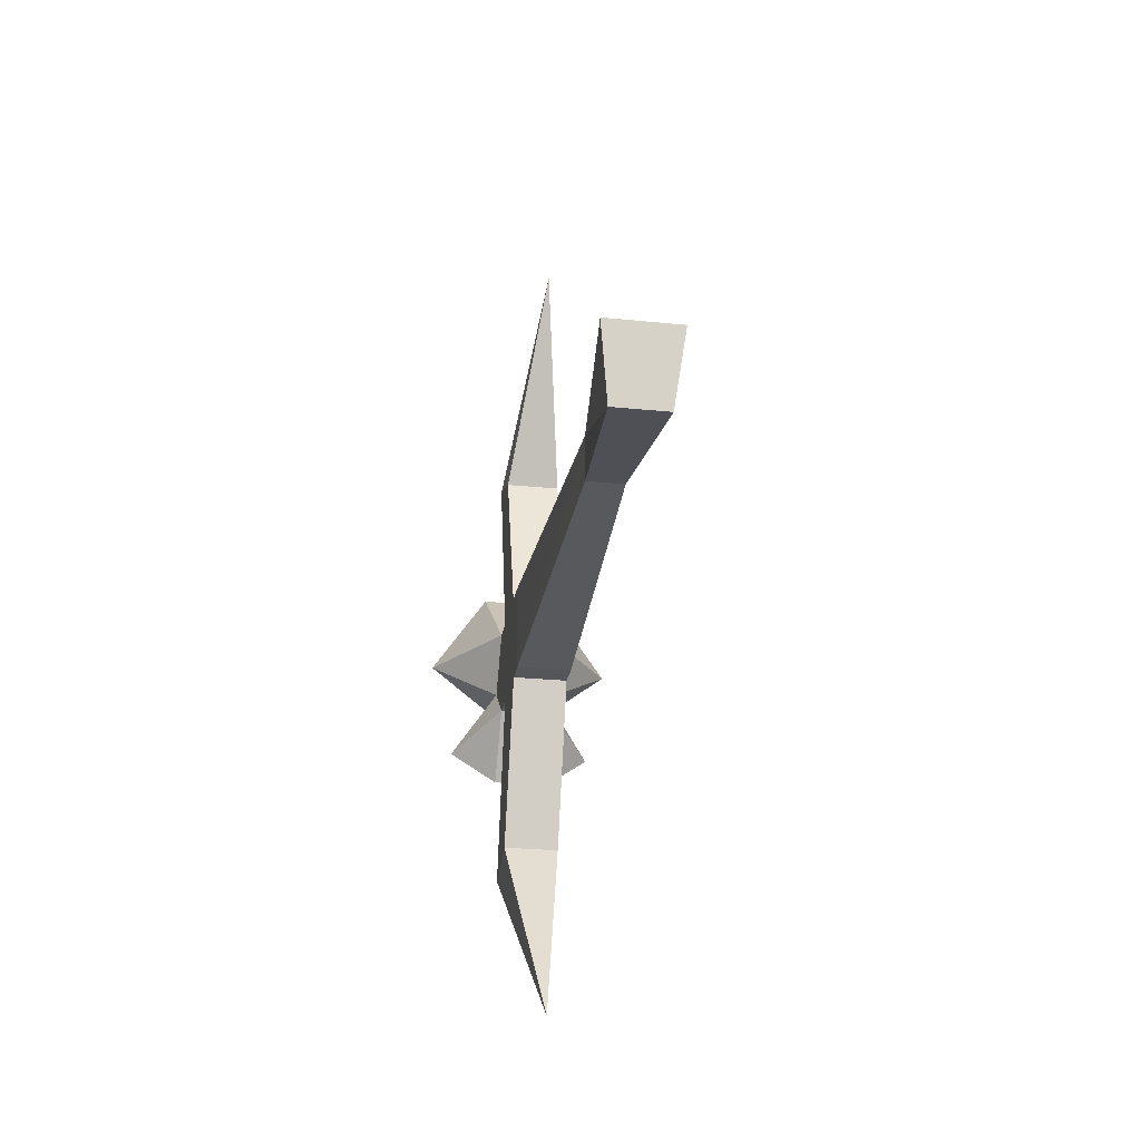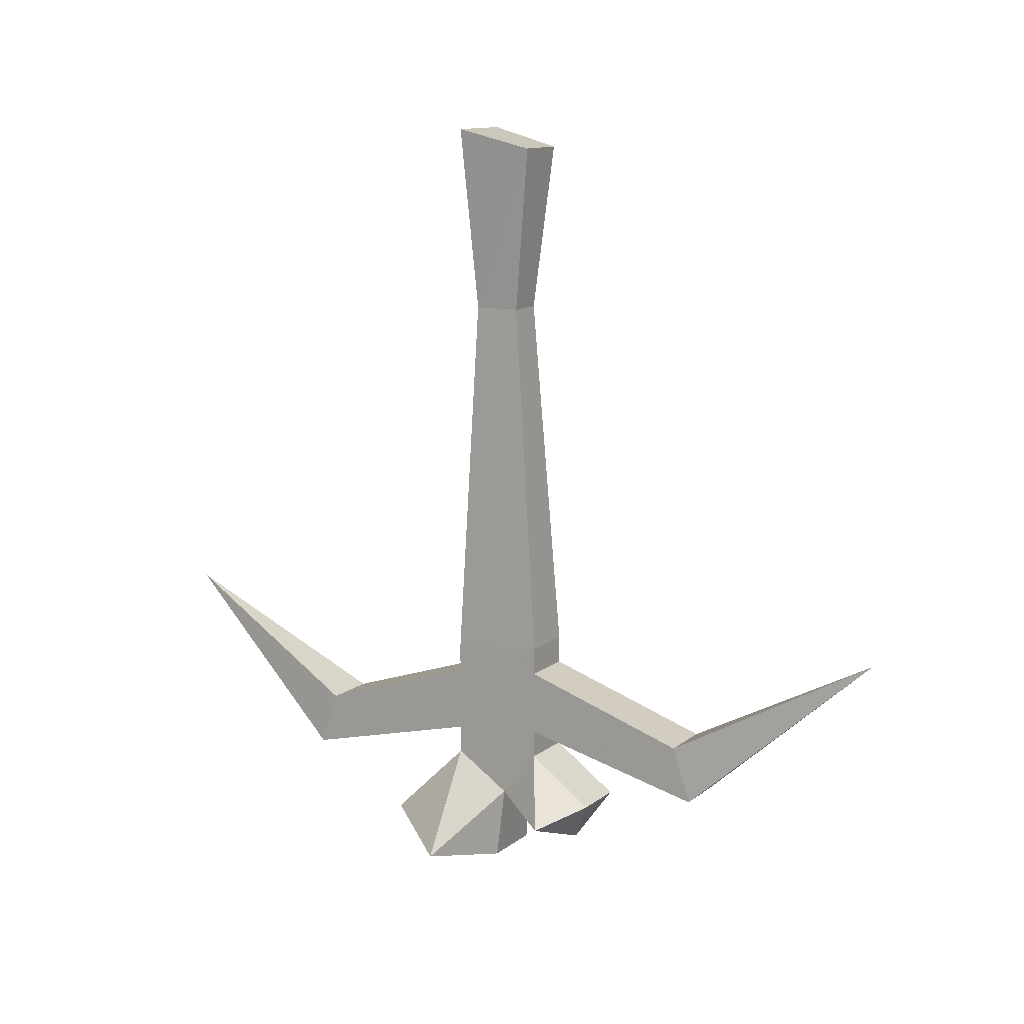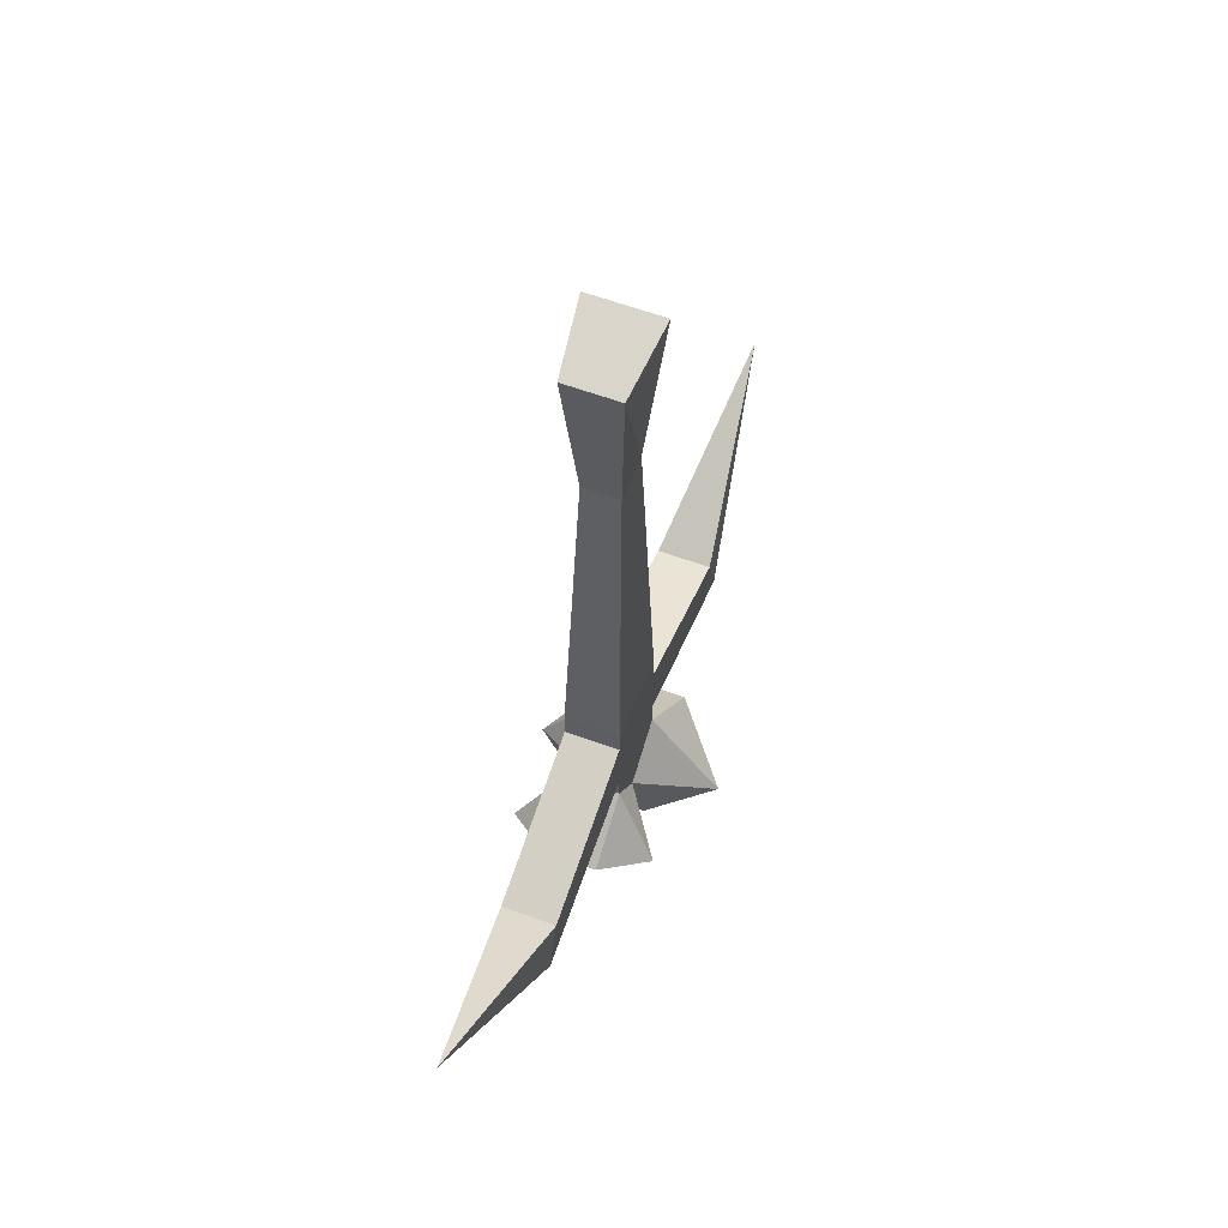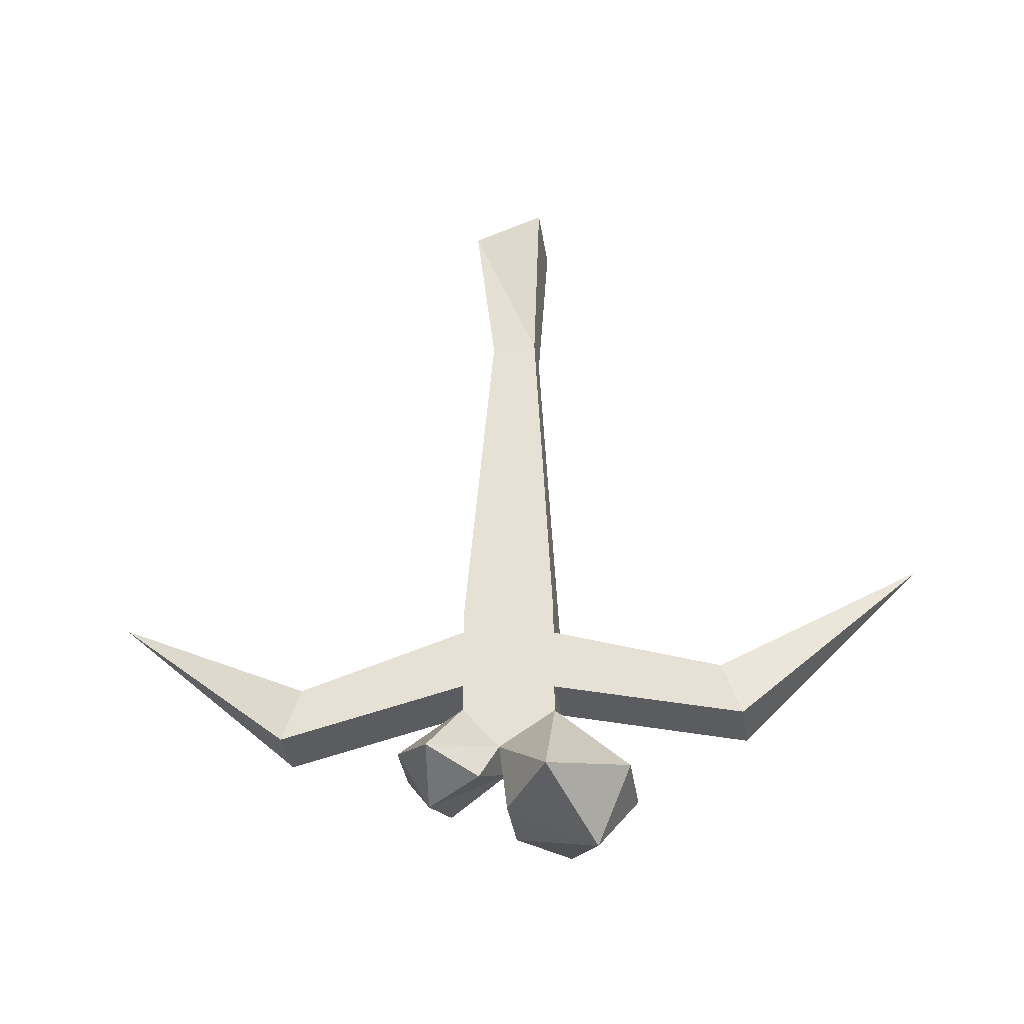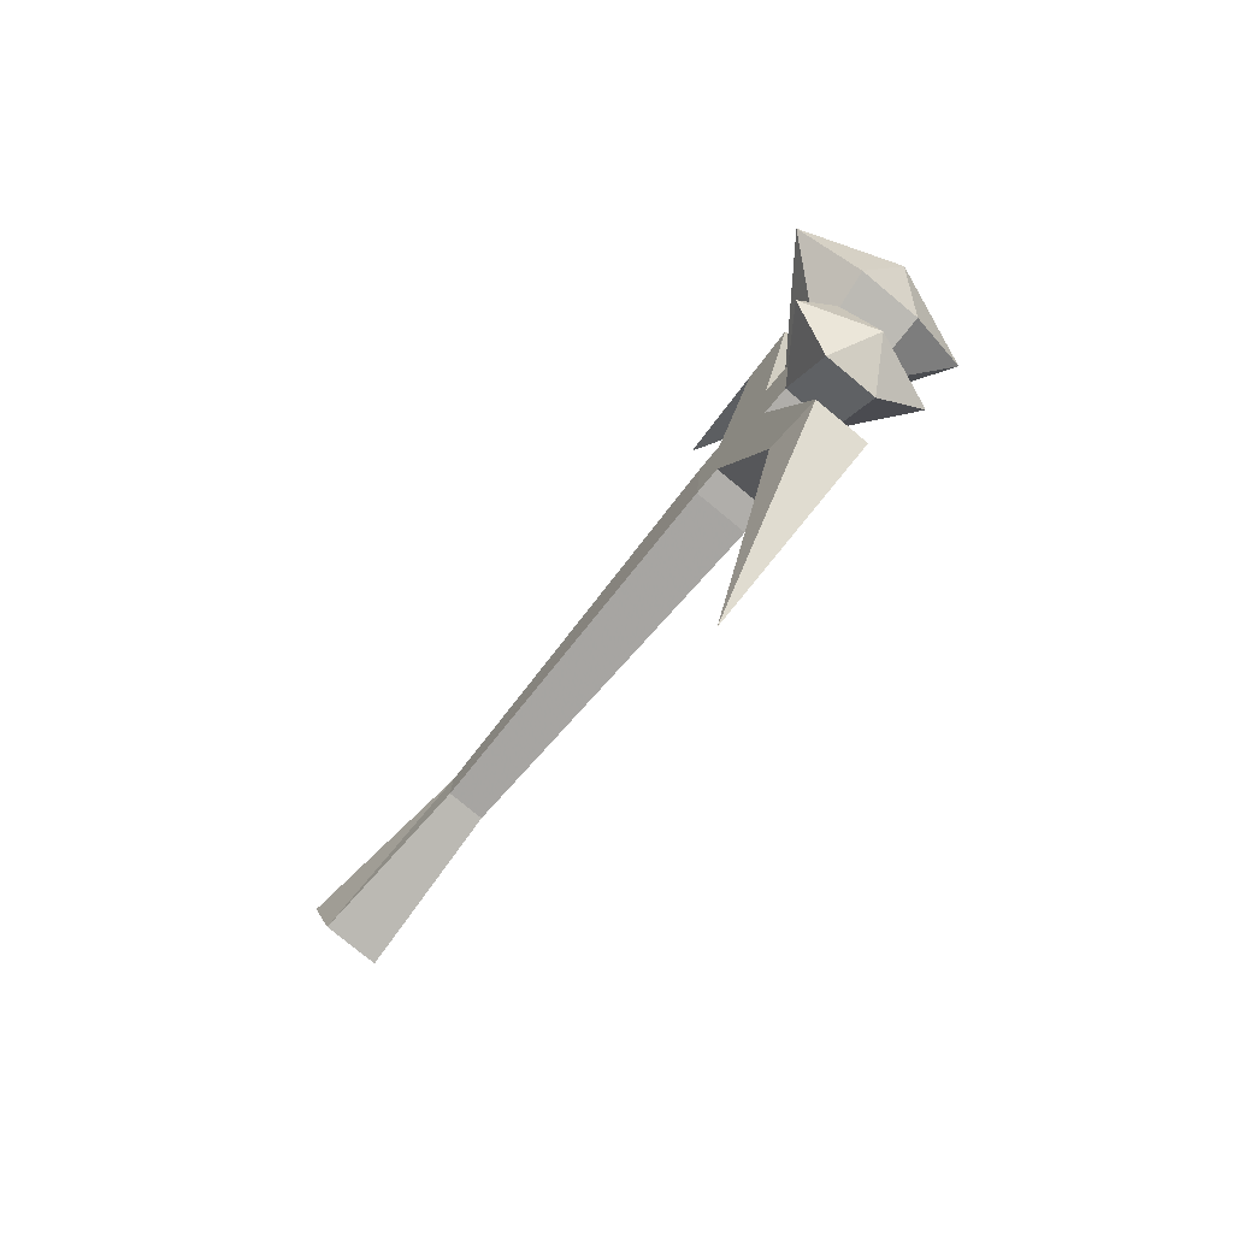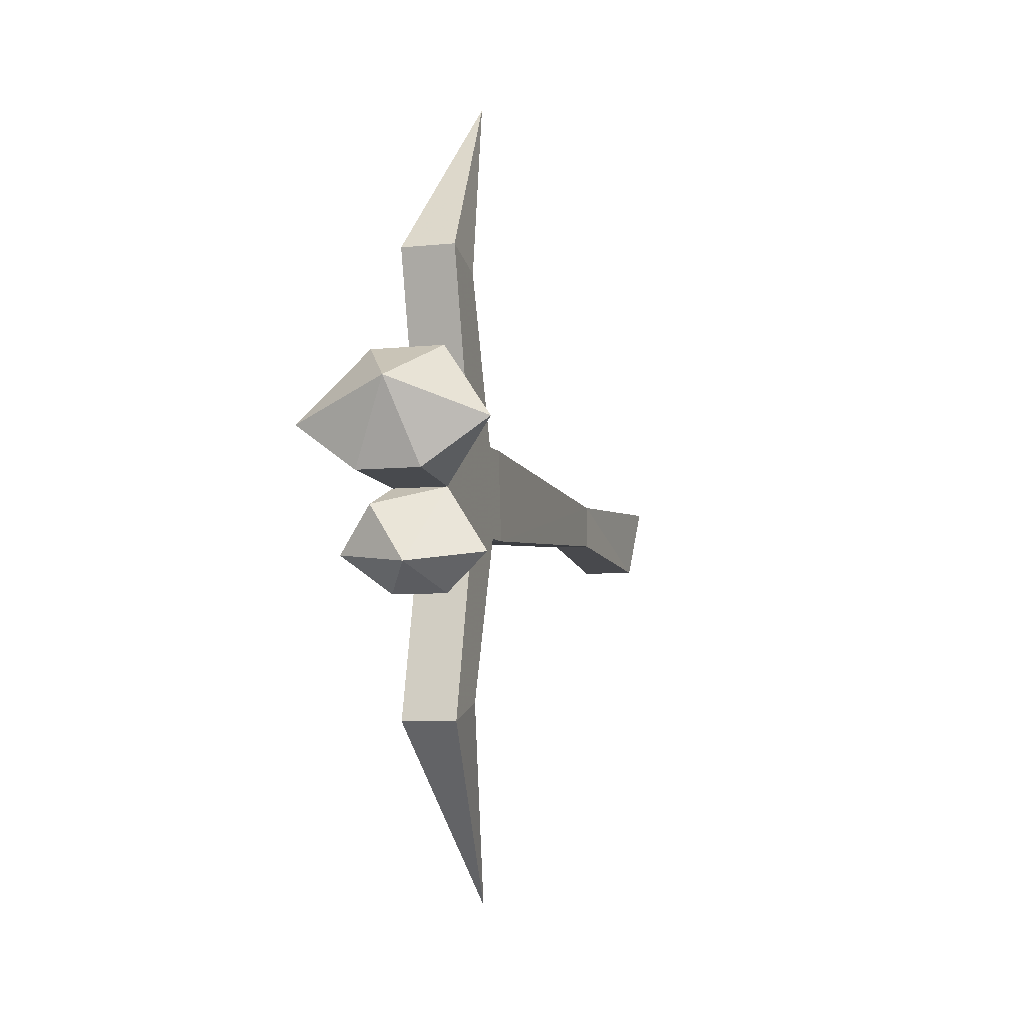
<metadata>
{"format":"obj","ext":"obj","renderer":"f3d","projection":"perspective","resolution":1024,"background":"white","views":[{"elev":-25.7,"azim":-9.3,"up":"+Y"},{"elev":12.2,"azim":-59.8,"up":"+Z"},{"elev":59.6,"azim":20.8,"up":"+Z"},{"elev":-37.0,"azim":98.5,"up":"+Z"},{"elev":-77.7,"azim":140.3,"up":"+Y"},{"elev":-6.4,"azim":-162.4,"up":"+Y"}]}
</metadata>
<code>
o npc/cave_goblin_miner/4
v -20 -51 8
v -28 -51 8
v -27 -59 6
v -21 -59 6
v -22 -52 -12
v -26 -52 -12
v -26 -57 -12
v -22 -57 -12
v -21 -50 -52
v -27 -50 -52
v -21 -60 -51
v -21 -50 -55
v -27 -50 -55
v -27 -60 -54
v -27 -60 -51
v -21 -60 -54
v -21 -50 -62
v -21 -32 -61
v -27 -32 -61
v -27 -30 -67
v -27 -50 -62
v -27 -60 -61
v -27 -78 -60
v -21 -60 -61
v -21 -50 -65
v -27 -50 -65
v -21 -30 -67
v -24 -10 -49
v -21 -78 -60
v -24 -100 -48
v -21 -80 -66
v -27 -80 -66
v -21 -56 -69
v -21 -60 -64
v -16 -63 -71
v -20 -58 -73
v -27 -56 -69
v -20 -55 -77
v -13 -50 -76
v -20 -42 -73
v -28 -42 -73
v -34 -50 -76
v -27 -60 -64
v -24 -64 -74
v -21 -67 -69
v -27 -67 -69
v -32 -63 -71
v -27 -55 -77
v -24 -46 -80
f 1 2 3
f 1 3 4
f 1 4 5
f 1 5 2
f 2 5 6
f 2 6 3
f 3 6 7
f 3 7 4
f 4 7 8
f 4 8 5
f 5 8 9
f 5 9 10
f 5 10 6
f 5 6 7
f 5 7 8
f 8 7 11
f 8 11 9
f 9 11 12
f 9 12 13
f 9 13 10
f 10 13 14
f 10 14 15
f 10 15 6
f 6 15 7
f 7 15 11
f 11 15 16
f 11 16 12
f 12 16 17
f 12 17 18
f 12 18 13
f 13 18 19
f 13 19 20
f 13 20 21
f 13 21 22
f 13 22 14
f 14 22 23
f 14 23 16
f 14 16 15
f 17 16 24
f 17 24 25
f 17 25 26
f 17 26 21
f 17 21 20
f 17 20 27
f 17 27 18
f 18 27 28
f 18 28 19
f 19 28 20
f 20 28 27
f 29 23 30
f 29 30 31
f 29 31 16
f 29 16 23
f 32 31 30
f 32 30 23
f 32 23 22
f 32 22 31
f 31 22 24
f 31 24 16
f 33 25 34
f 33 34 35
f 33 35 36
f 33 36 37
f 33 37 38
f 33 38 39
f 33 39 25
f 25 39 40
f 25 40 26
f 26 40 41
f 26 41 42
f 26 42 37
f 26 37 43
f 26 43 21
f 21 43 22
f 22 43 34
f 22 34 24
f 24 34 25
f 44 35 45
f 44 45 46
f 44 46 47
f 44 47 37
f 44 37 36
f 44 36 35
f 48 37 42
f 48 42 49
f 48 49 38
f 48 38 37
f 38 49 39
f 39 49 40
f 40 49 41
f 41 49 42
f 45 34 46
f 46 34 43
f 46 43 47
f 47 43 37
f 34 45 35

</code>
